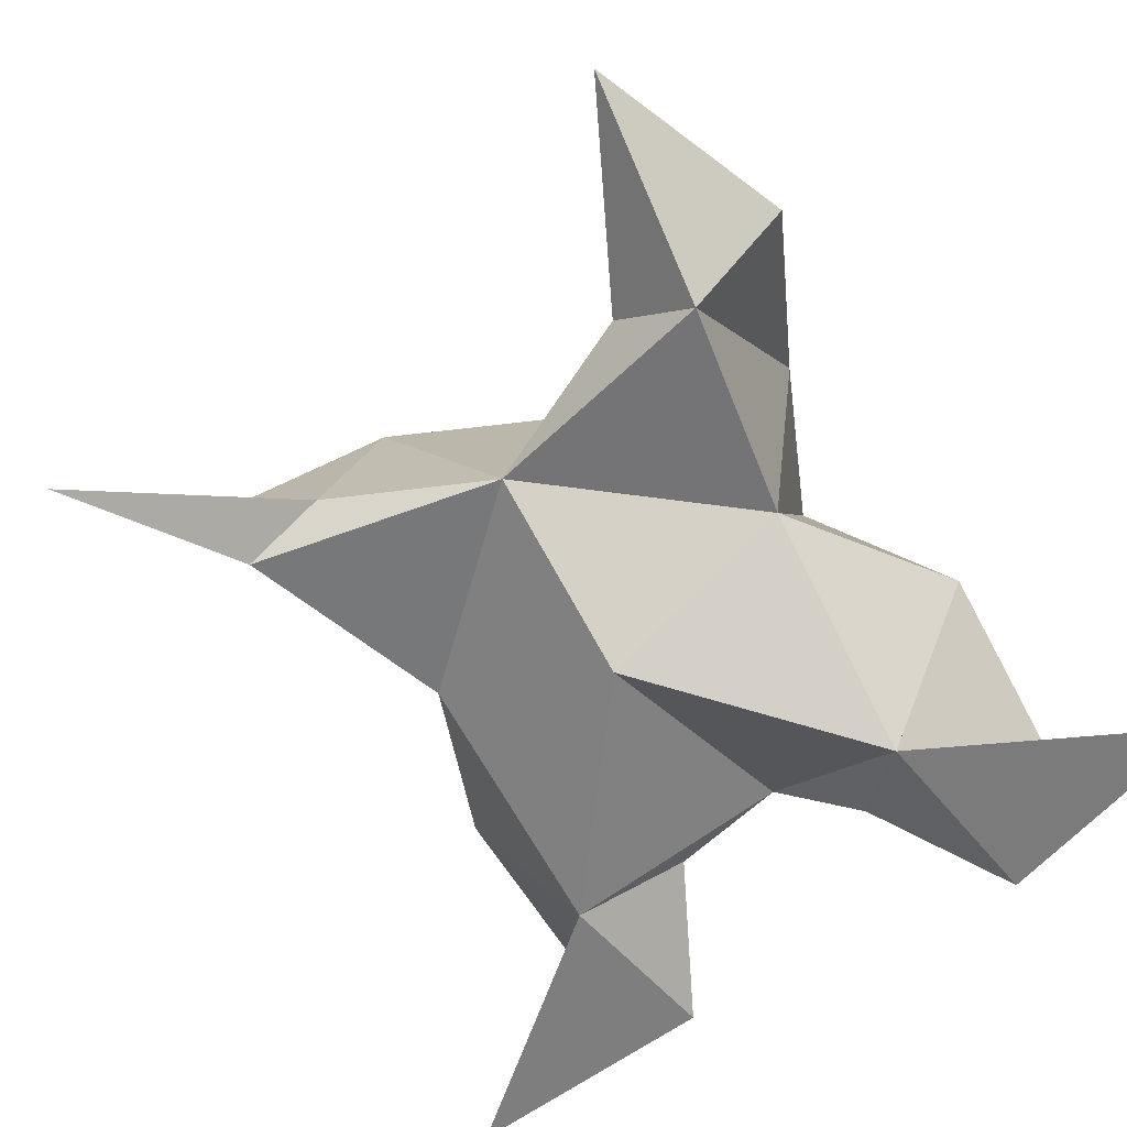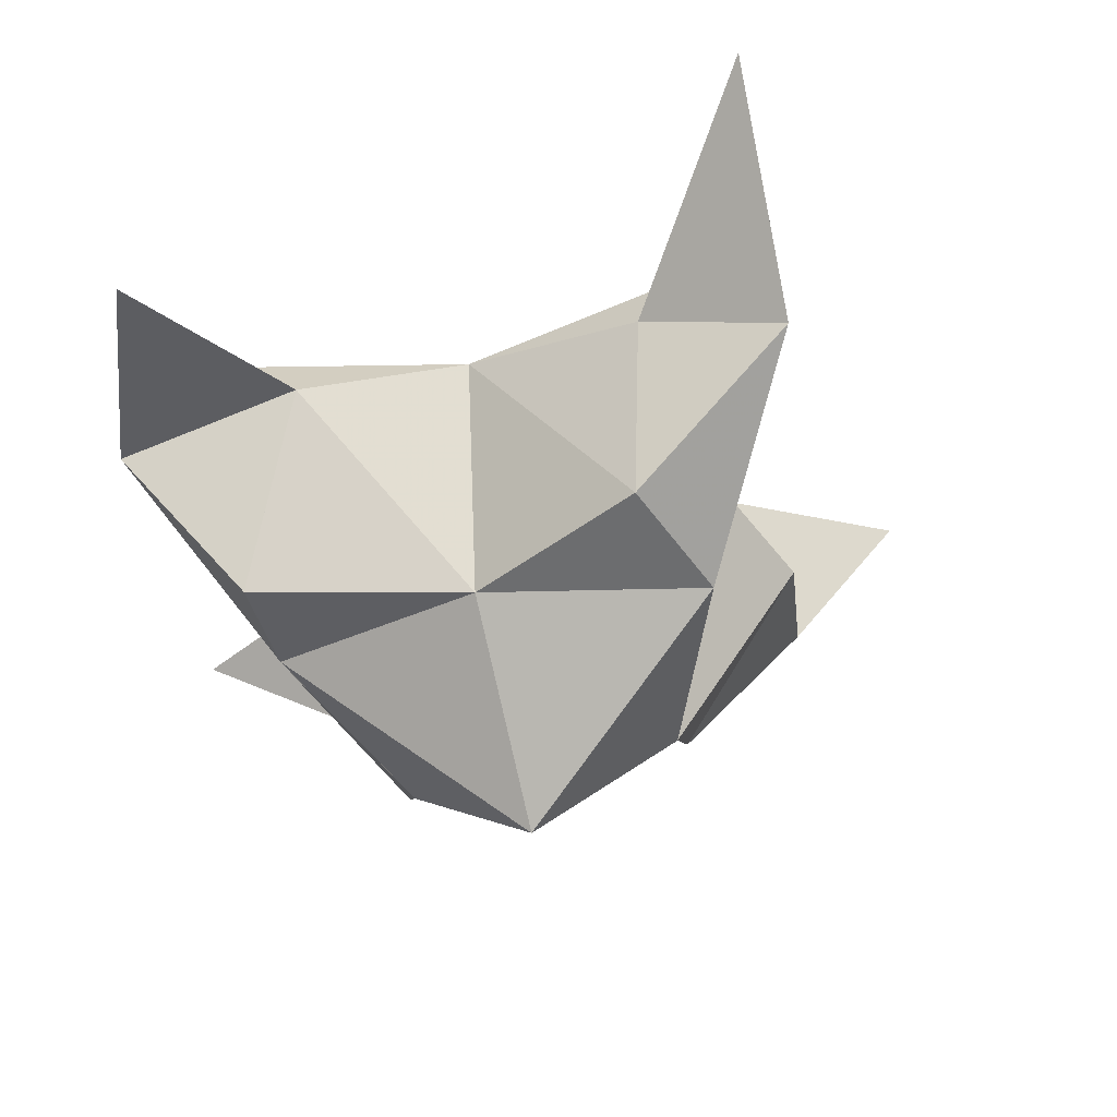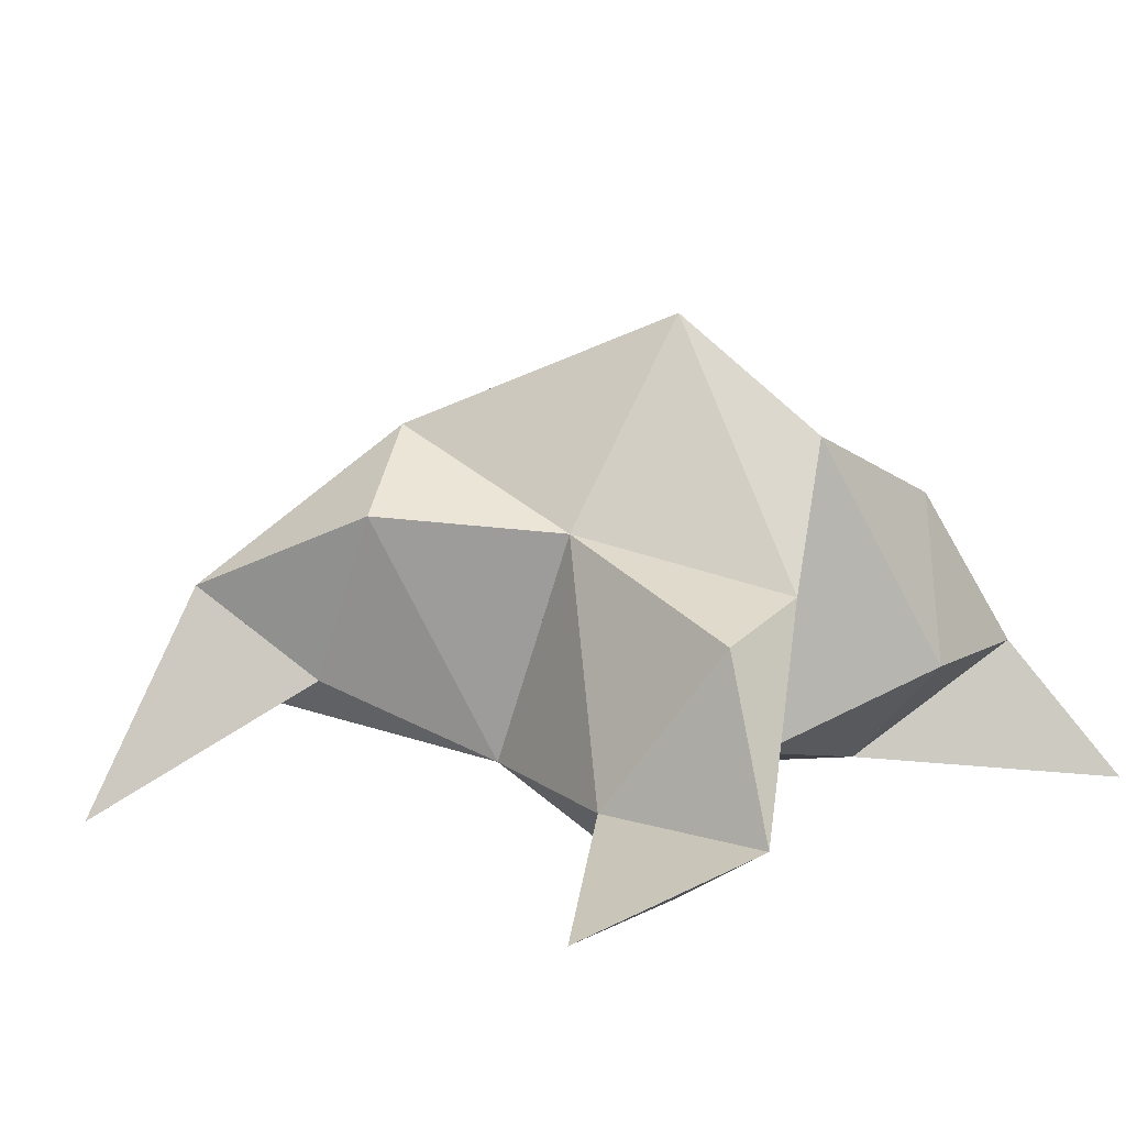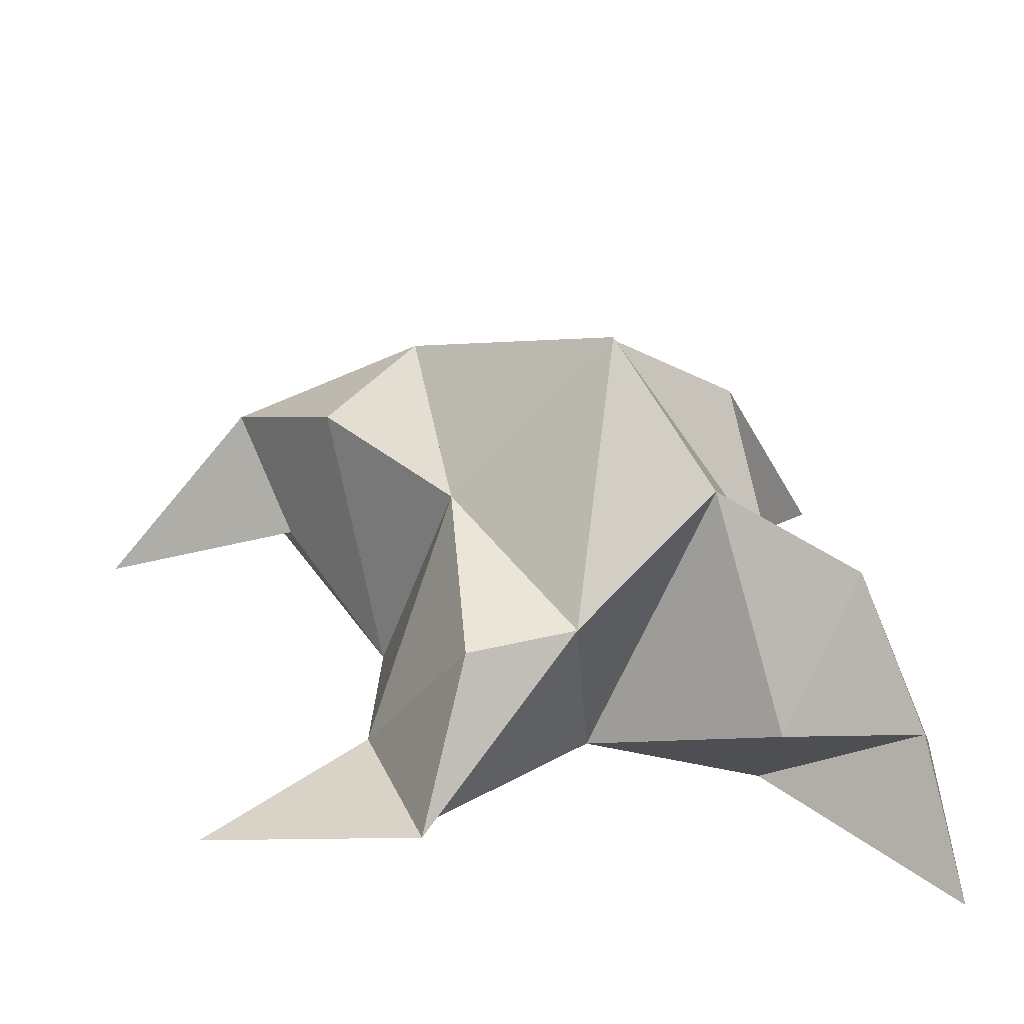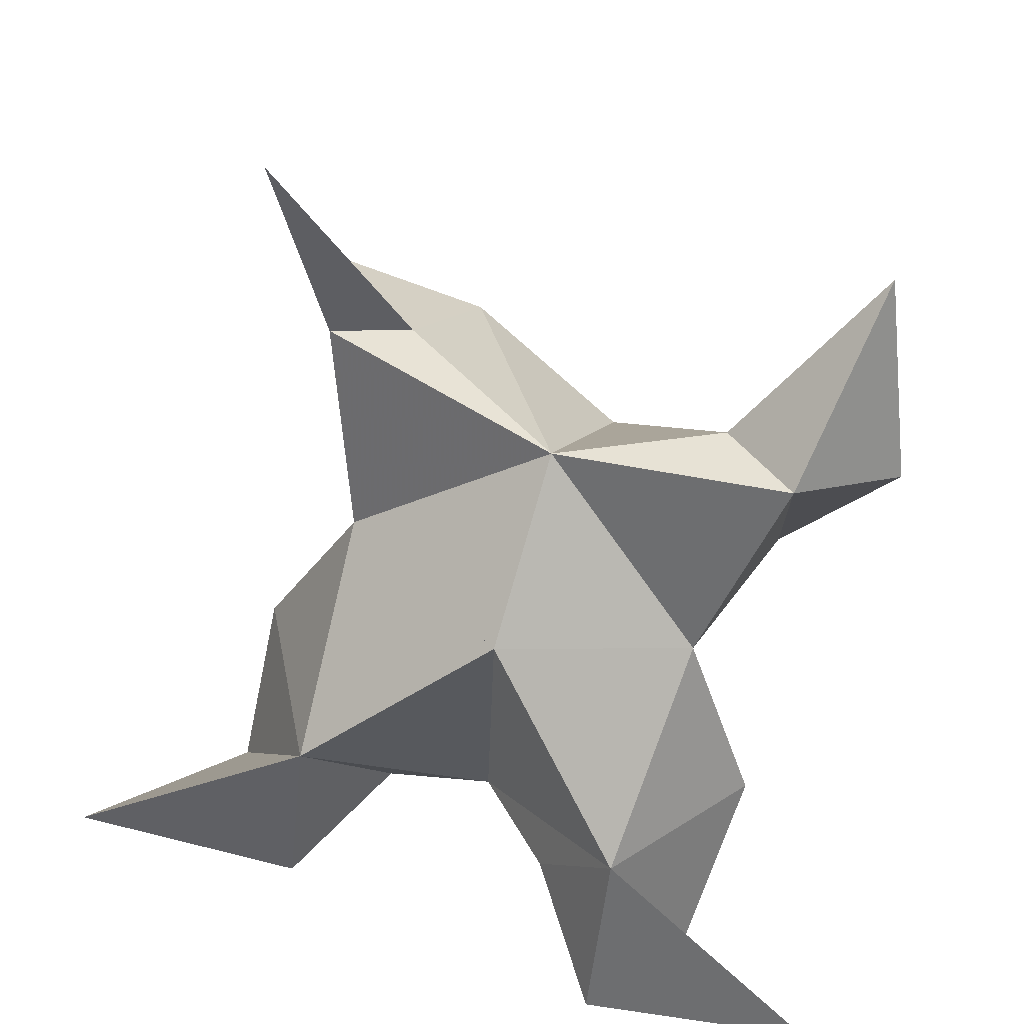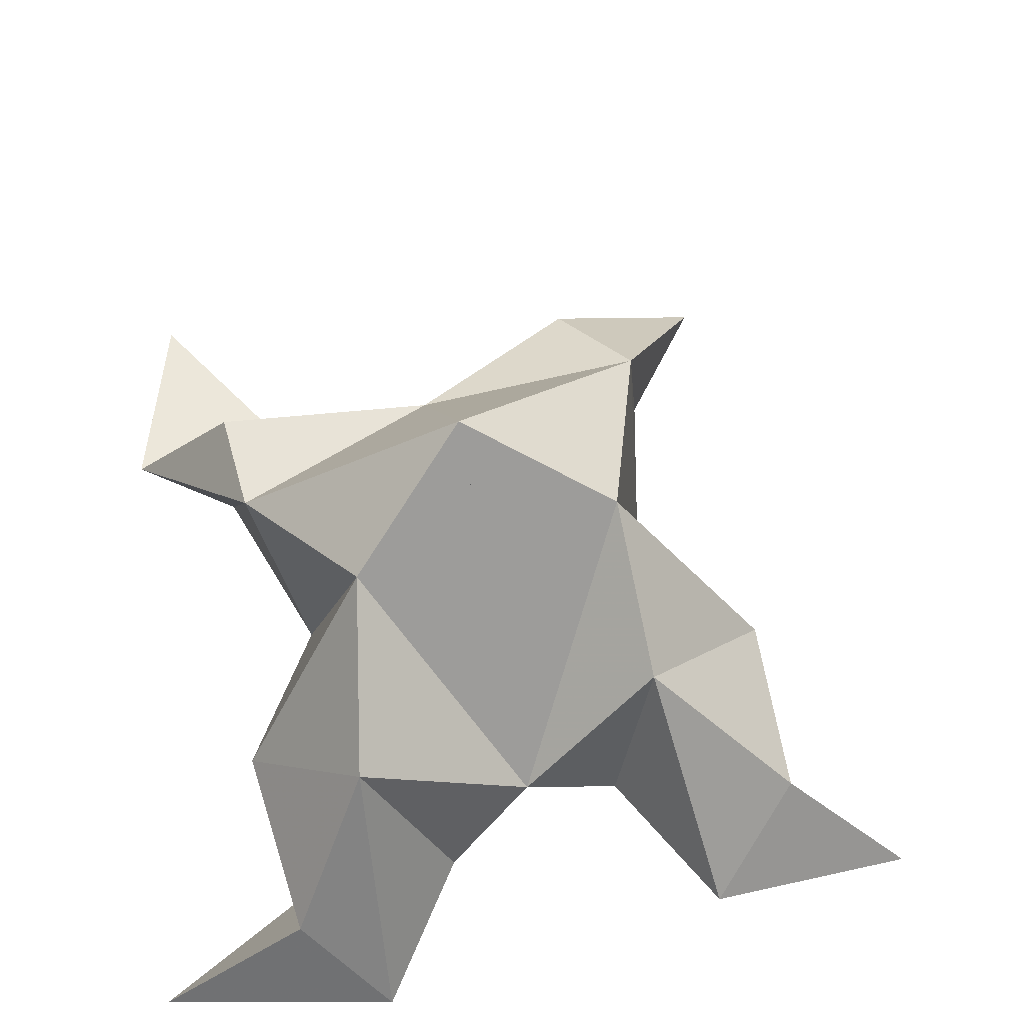
<metadata>
{"format":"obj","ext":"obj","renderer":"f3d","projection":"perspective","resolution":1024,"background":"white","views":[{"elev":-62.5,"azim":46.0,"up":"+Y"},{"elev":48.3,"azim":173.4,"up":"+Z"},{"elev":29.9,"azim":48.5,"up":"+Y"},{"elev":38.4,"azim":84.2,"up":"+Y"},{"elev":29.2,"azim":13.9,"up":"+Z"},{"elev":50.7,"azim":177.7,"up":"+Y"}]}
</metadata>
<code>
v -0.2864 0.1241 0.5994
v -0.2768 0.1599 0.6178
v -0.3069 0.1241 0.6054
v -0.3033 0.1615 0.6246
v -0.2842 0.1645 0.6387
v -0.3013 0.1299 0.573
v -0.2935 0.1047 0.6212
v -0.2905 0.1939 0.6084
v -0.2874 0.123 0.6526
v -0.2296 0.1351 0.6876
v -0.2497 0.1599 0.6194
v -0.2323 0.1 0.5469
v -0.2428 0.1187 0.6525
v -0.2715 0.1718 0.5916
v -0.271 0.1508 0.563
v -0.2872 0.1152 0.5661
v -0.2747 0.1021 0.544
v -0.2585 0.1196 0.5504
v -0.2497 0.1303 0.5806
v -0.2701 0.1 0.5794
v -0.2599 0.1223 0.6157
v -0.2451 0.1605 0.6395
v -0.2255 0.136 0.6491
v -0.2567 0.1304 0.657
v -0.3348 0.111 0.7075
v -0.3242 0.1714 0.6425
v -0.3757 0.1 0.5725
v -0.3289 0.1241 0.6718
v -0.3189 0.1743 0.605
v -0.3244 0.1557 0.579
v -0.3185 0.1201 0.5789
v -0.3373 0.1119 0.558
v -0.3513 0.1272 0.5736
v -0.3469 0.1359 0.6035
v -0.3311 0.103 0.5925
v -0.3265 0.1268 0.631
v -0.3113 0.1648 0.6606
v -0.3391 0.1458 0.6782
v -0.3159 0.1332 0.6693
f 1 2 4
f 1 2 7
f 1 2 8
f 1 2 14
f 1 2 21
f 1 2 29
f 1 3 4
f 1 3 6
f 1 3 7
f 1 3 29
f 1 4 7
f 1 4 8
f 1 4 29
f 1 6 7
f 1 6 8
f 1 6 14
f 1 6 15
f 1 6 20
f 1 6 29
f 1 7 20
f 1 7 21
f 1 8 14
f 1 8 29
f 1 14 15
f 1 14 19
f 1 14 21
f 1 15 19
f 1 15 20
f 1 19 20
f 1 19 21
f 1 20 21
f 2 4 5
f 2 4 7
f 2 4 8
f 2 4 9
f 2 4 29
f 2 5 8
f 2 5 9
f 2 5 11
f 2 7 9
f 2 7 21
f 2 8 11
f 2 8 14
f 2 8 29
f 2 9 11
f 2 9 21
f 2 11 14
f 2 11 21
f 2 14 21
f 3 4 7
f 3 4 29
f 3 4 36
f 3 6 7
f 3 6 29
f 3 6 30
f 3 6 35
f 3 7 35
f 3 7 36
f 3 29 30
f 3 29 34
f 3 29 36
f 3 30 34
f 3 30 35
f 3 34 35
f 3 34 36
f 3 35 36
f 4 5 8
f 4 5 9
f 4 5 26
f 4 7 9
f 4 7 36
f 4 8 26
f 4 8 29
f 4 9 26
f 4 9 36
f 4 26 29
f 4 26 36
f 4 29 36
f 5 8 11
f 5 8 26
f 5 9 11
f 5 9 22
f 5 9 24
f 5 9 26
f 5 9 37
f 5 9 39
f 5 11 22
f 5 22 24
f 5 26 37
f 5 37 39
f 6 7 20
f 6 7 35
f 6 8 14
f 6 8 29
f 6 14 15
f 6 15 16
f 6 15 20
f 6 16 20
f 6 29 30
f 6 30 31
f 6 30 35
f 6 31 35
f 7 9 21
f 7 9 36
f 7 20 21
f 7 35 36
f 8 11 14
f 8 26 29
f 9 11 13
f 9 11 21
f 9 11 22
f 9 13 21
f 9 13 22
f 9 13 24
f 9 22 24
f 9 26 28
f 9 26 36
f 9 26 37
f 9 28 36
f 9 28 37
f 9 28 39
f 9 37 39
f 10 13 23
f 10 13 24
f 10 23 24
f 11 13 21
f 11 13 22
f 11 13 23
f 11 14 21
f 11 22 23
f 12 17 18
f 12 17 20
f 12 18 20
f 13 22 23
f 13 22 24
f 13 23 24
f 14 15 19
f 14 19 21
f 15 16 17
f 15 16 18
f 15 16 19
f 15 16 20
f 15 17 18
f 15 17 20
f 15 18 19
f 15 18 20
f 15 19 20
f 16 17 18
f 16 17 20
f 16 18 19
f 16 18 20
f 16 19 20
f 17 18 20
f 18 19 20
f 19 20 21
f 22 23 24
f 25 28 38
f 25 28 39
f 25 38 39
f 26 28 36
f 26 28 37
f 26 28 38
f 26 29 36
f 26 37 38
f 27 32 33
f 27 32 35
f 27 33 35
f 28 37 38
f 28 37 39
f 28 38 39
f 29 30 34
f 29 34 36
f 30 31 32
f 30 31 33
f 30 31 34
f 30 31 35
f 30 32 33
f 30 32 35
f 30 33 34
f 30 33 35
f 30 34 35
f 31 32 33
f 31 32 35
f 31 33 34
f 31 33 35
f 31 34 35
f 32 33 35
f 33 34 35
f 34 35 36
f 37 38 39

</code>
